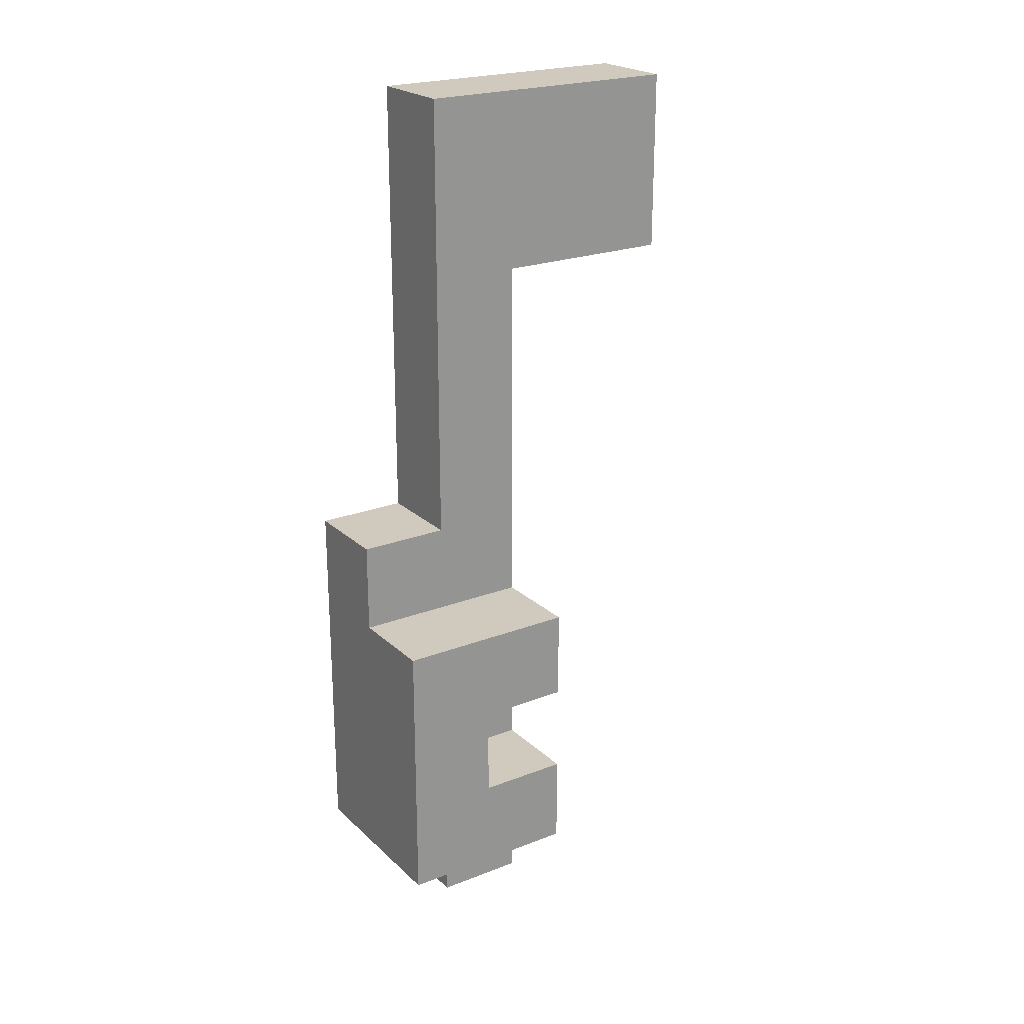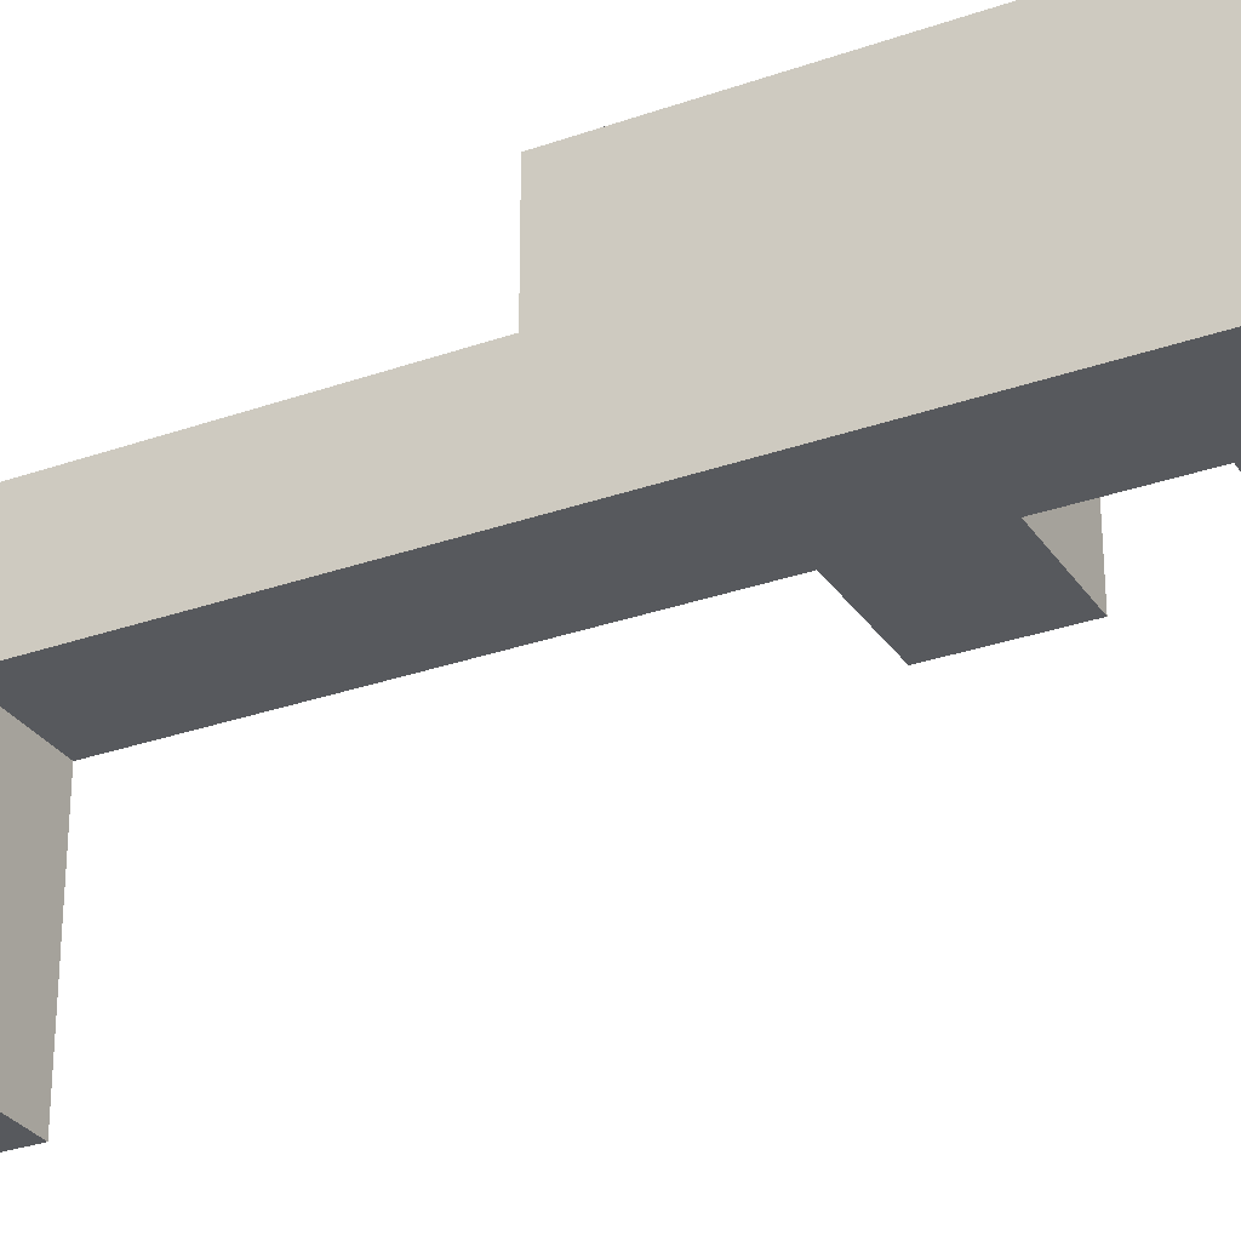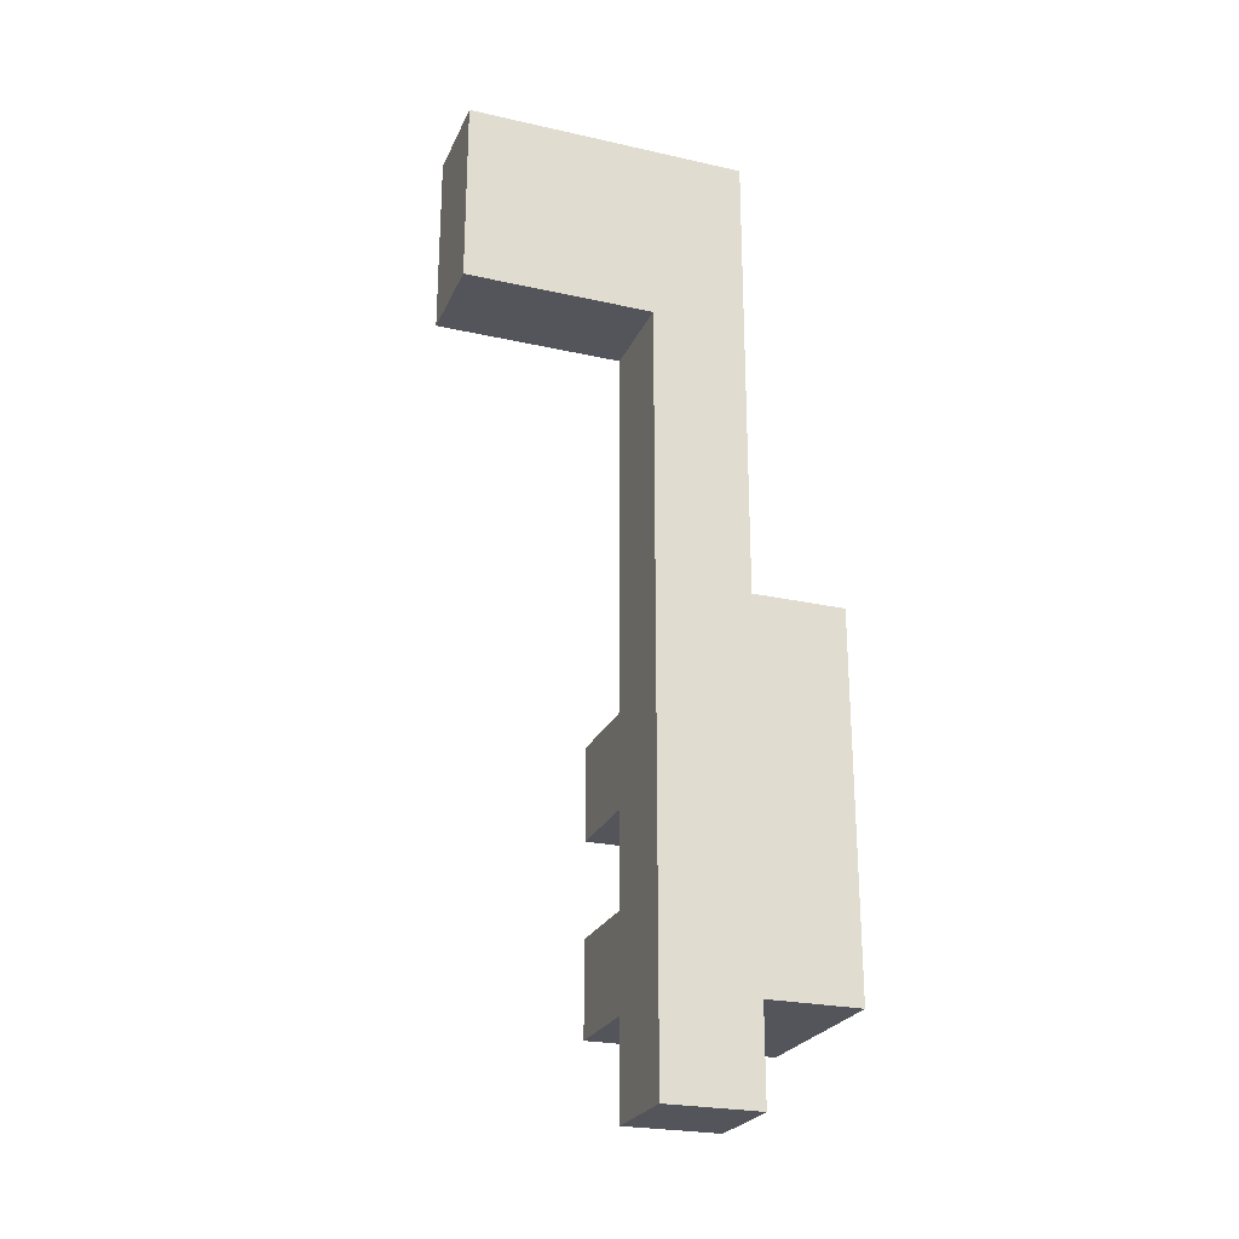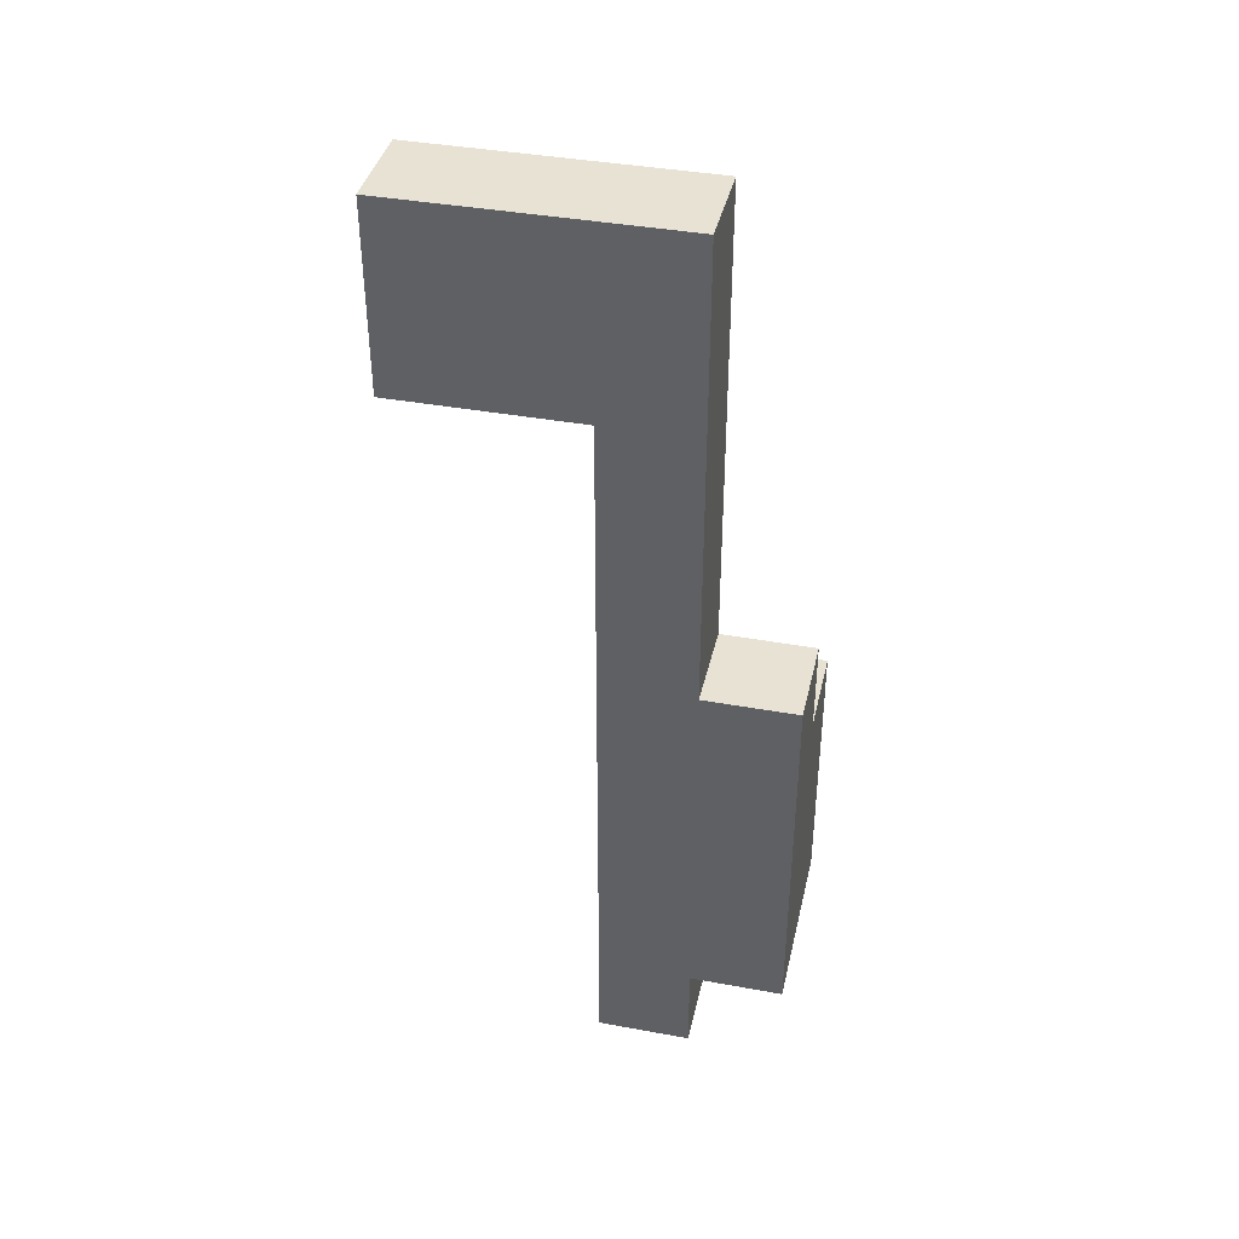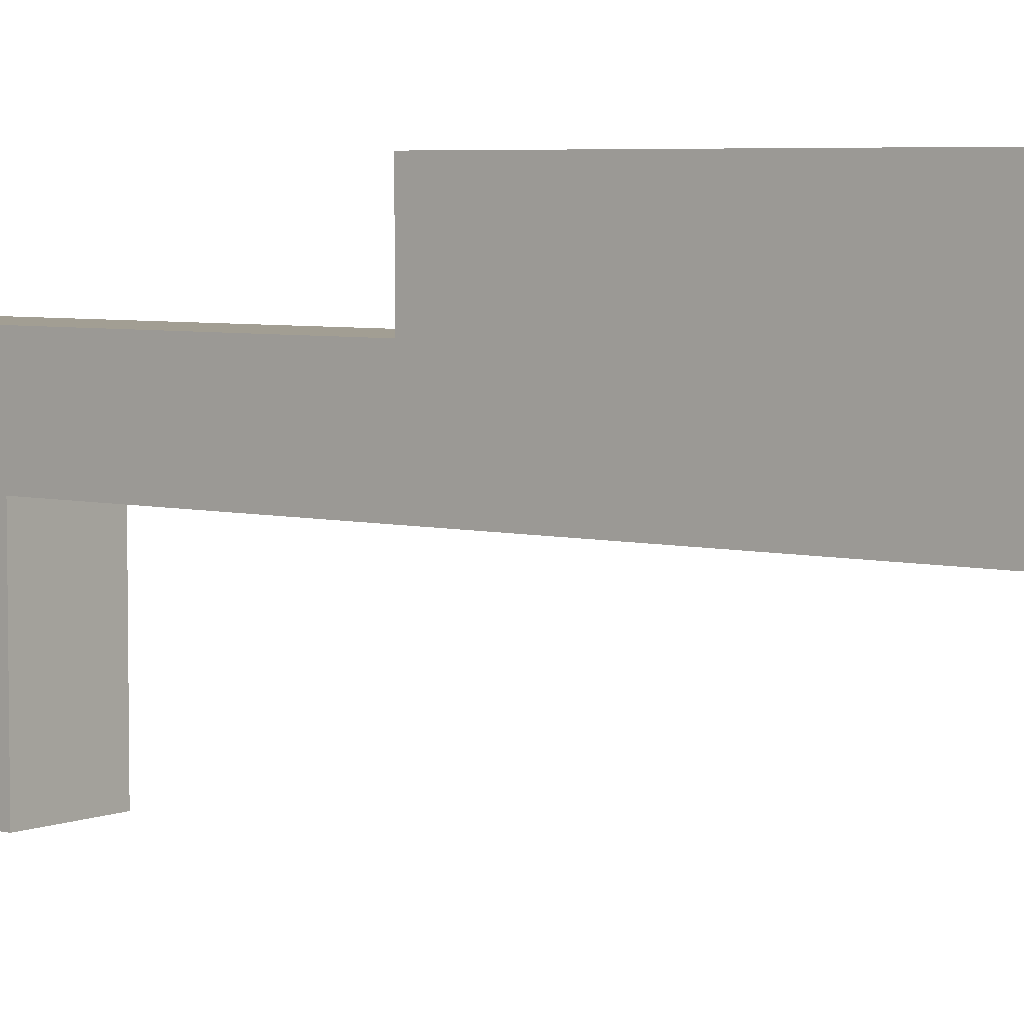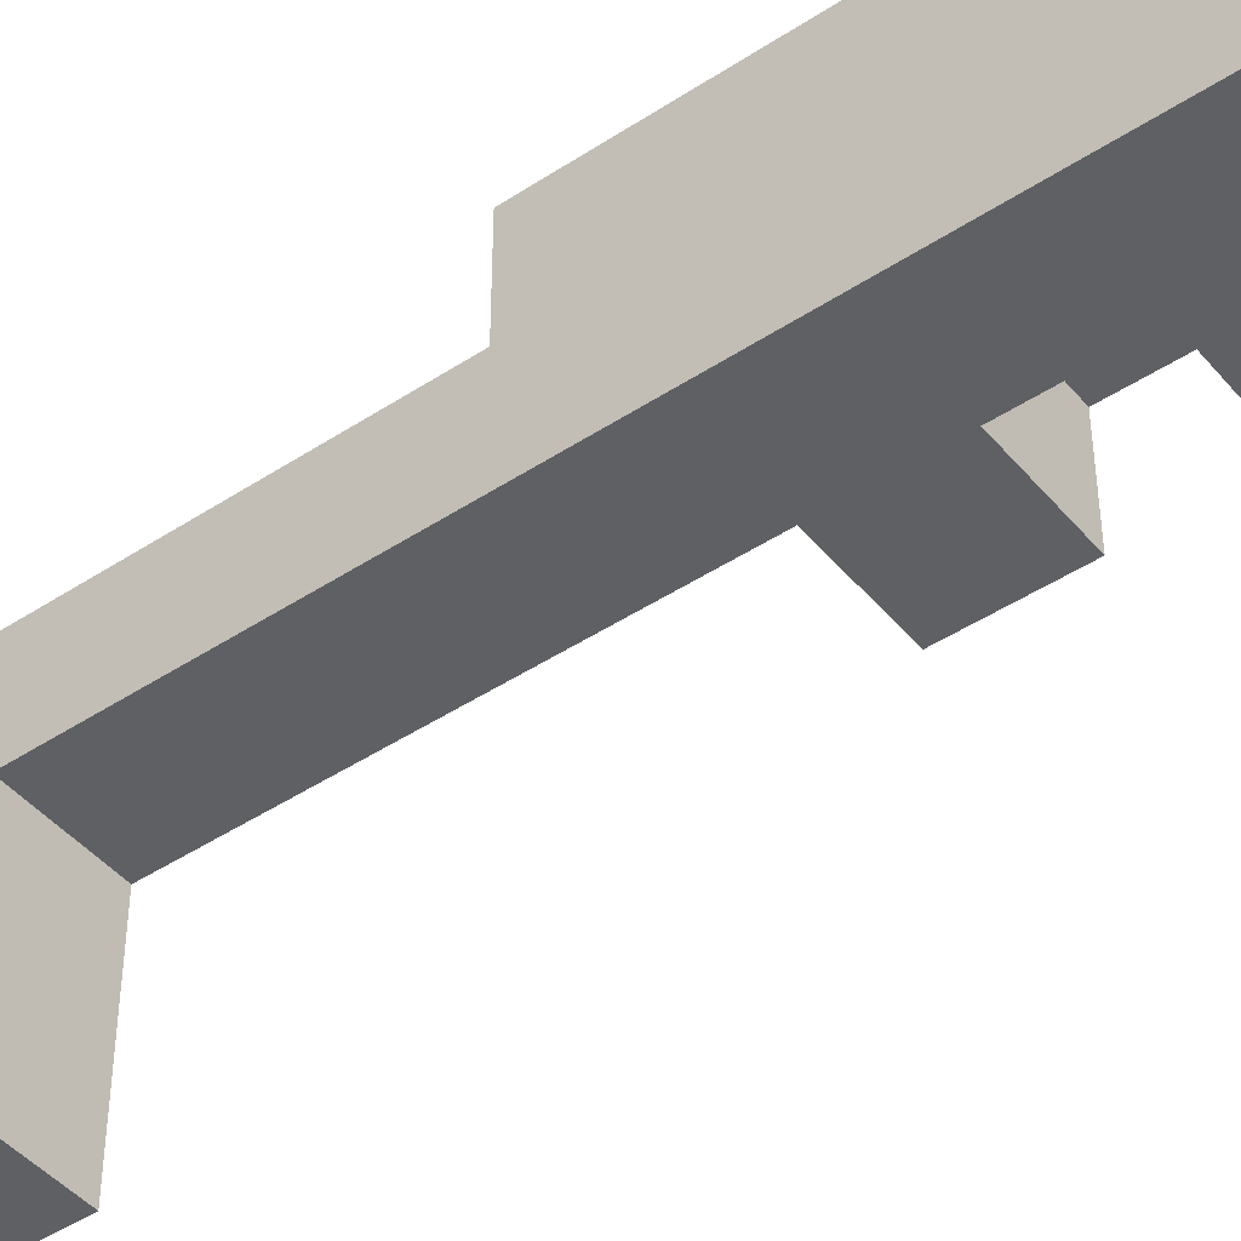
<metadata>
{"format":"obj","ext":"obj","renderer":"f3d","projection":"perspective","resolution":1024,"background":"white","views":[{"elev":22.8,"azim":-123.6,"up":"+Z"},{"elev":-29.6,"azim":117.5,"up":"+Y"},{"elev":-24.9,"azim":70.0,"up":"+Z"},{"elev":39.7,"azim":102.8,"up":"+Z"},{"elev":5.0,"azim":128.8,"up":"+Y"},{"elev":-45.1,"azim":127.3,"up":"+Y"}]}
</metadata>
<code>
o
v -0.1 0.2 -0.1
v -0.1 0.2 -0.2
v -0.1 0.2 -0.3
v -0.1 0.2 -0.4
v -0.1 0.3 -0.2
v -0.1 0.3 -0.3
v -0.1 0.4 -0.1
v -0.1 0.4 -0.4
v 0 0 0.5
v 0 0 0.4
v 0 0 0.3
v 0 0.2 0.5
v 0 0.2 0.4
v 0 0.2 0.3
v 0 0.2 0.2
v 0 0.2 -0.1
v 0 0.2 -0.2
v 0 0.2 -0.3
v 0 0.2 -0.4
v 0 0.2 -0.5
v 0 0.3 0.5
v 0 0.3 0.2
v 0 0.3 0
v 0 0.3 -0.1
v 0 0.3 -0.2
v 0 0.3 -0.3
v 0 0.3 -0.4
v 0 0.3 -0.5
v 0 0.4 0
v 0 0.4 -0.1
v 0.1 0 0.5
v 0.1 0 0.4
v 0.1 0 0.3
v 0.1 0.2 0.5
v 0.1 0.2 0.4
v 0.1 0.2 0.3
v 0.1 0.2 0.2
v 0.1 0.2 -0.5
v 0.1 0.3 0.5
v 0.1 0.3 0.2
v 0.1 0.3 0
v 0.1 0.3 -0.4
v 0.1 0.3 -0.5
v 0.1 0.4 0
v 0.1 0.4 -0.4
v 0 0 0.5
v 0 0.2 0.5
v 0 0.3 0.5
v 0.1 0 0.5
v 0.1 0.2 0.5
v 0.1 0.3 0.5
v 0 0.3 0
v 0 0.4 0
v 0.1 0.3 0
v 0.1 0.4 0
v -0.1 0.2 -0.1
v -0.1 0.4 -0.1
v 0 0.2 -0.1
v 0 0.3 -0.1
v 0 0.4 -0.1
v -0.1 0.2 -0.3
v -0.1 0.3 -0.3
v 0 0.2 -0.3
v 0 0.3 -0.3
v 0 0 0.3
v 0 0.2 0.3
v 0.1 0 0.3
v 0.1 0.2 0.3
v -0.1 0.2 -0.2
v -0.1 0.3 -0.2
v 0 0.2 -0.2
v 0 0.3 -0.2
v -0.1 0.2 -0.4
v -0.1 0.4 -0.4
v 0 0.2 -0.4
v 0 0.3 -0.4
v 0.1 0.3 -0.4
v 0.1 0.4 -0.4
v 0 0.2 -0.5
v 0 0.3 -0.5
v 0.1 0.2 -0.5
v 0.1 0.3 -0.5
v 0 0 0.5
v 0.1 0 0.5
v 0 0 0.4
v 0.1 0 0.4
v 0 0 0.3
v 0.1 0 0.3
v 0 0.2 0.3
v 0.1 0.2 0.3
v 0 0.2 0.2
v 0.1 0.2 0.2
v -0.1 0.2 -0.1
v 0 0.2 -0.1
v -0.1 0.2 -0.2
v 0 0.2 -0.2
v -0.1 0.2 -0.3
v 0 0.2 -0.3
v -0.1 0.2 -0.4
v 0 0.2 -0.4
v 0 0.2 -0.5
v 0.1 0.2 -0.5
v -0.1 0.3 -0.2
v 0 0.3 -0.2
v -0.1 0.3 -0.3
v 0 0.3 -0.3
v 0 0.3 0.5
v 0.1 0.3 0.5
v 0 0.3 0.2
v 0.1 0.3 0.2
v 0 0.3 0
v 0.1 0.3 0
v 0 0.3 -0.4
v 0.1 0.3 -0.4
v 0 0.3 -0.5
v 0.1 0.3 -0.5
v 0 0.4 0
v 0.1 0.4 0
v -0.1 0.4 -0.1
v 0 0.4 -0.1
v -0.1 0.4 -0.4
v 0.1 0.4 -0.4
f 5 2 1
f 6 4 3
f 7 5 1
f 7 6 5
f 8 4 6
f 8 6 7
f 12 10 9
f 13 11 10
f 13 10 12
f 14 11 13
f 21 13 12
f 21 14 13
f 21 15 14
f 22 16 15
f 22 15 21
f 23 16 22
f 24 16 23
f 25 18 17
f 26 18 25
f 27 20 19
f 28 20 27
f 29 24 23
f 30 24 29
f 31 32 34
f 32 33 35
f 34 32 35
f 35 33 36
f 34 35 39
f 35 36 39
f 36 37 39
f 37 38 40
f 39 37 40
f 40 38 41
f 41 38 42
f 42 38 43
f 41 42 44
f 44 42 45
f 49 47 46
f 50 48 47
f 50 47 49
f 51 48 50
f 54 53 52
f 55 53 54
f 58 57 56
f 59 57 58
f 60 57 59
f 63 62 61
f 64 62 63
f 65 66 67
f 67 66 68
f 69 70 71
f 71 70 72
f 73 74 75
f 75 74 76
f 76 74 77
f 77 74 78
f 79 80 81
f 81 80 82
f 85 84 83
f 86 84 85
f 87 86 85
f 88 86 87
f 91 90 89
f 92 90 91
f 94 92 91
f 95 94 93
f 96 92 94
f 96 94 95
f 98 92 96
f 99 98 97
f 100 92 98
f 100 98 99
f 101 92 100
f 102 92 101
f 105 104 103
f 106 104 105
f 107 108 109
f 109 108 110
f 109 110 111
f 111 110 112
f 113 114 115
f 115 114 116
f 117 118 120
f 119 120 121
f 120 118 122
f 121 120 122

</code>
